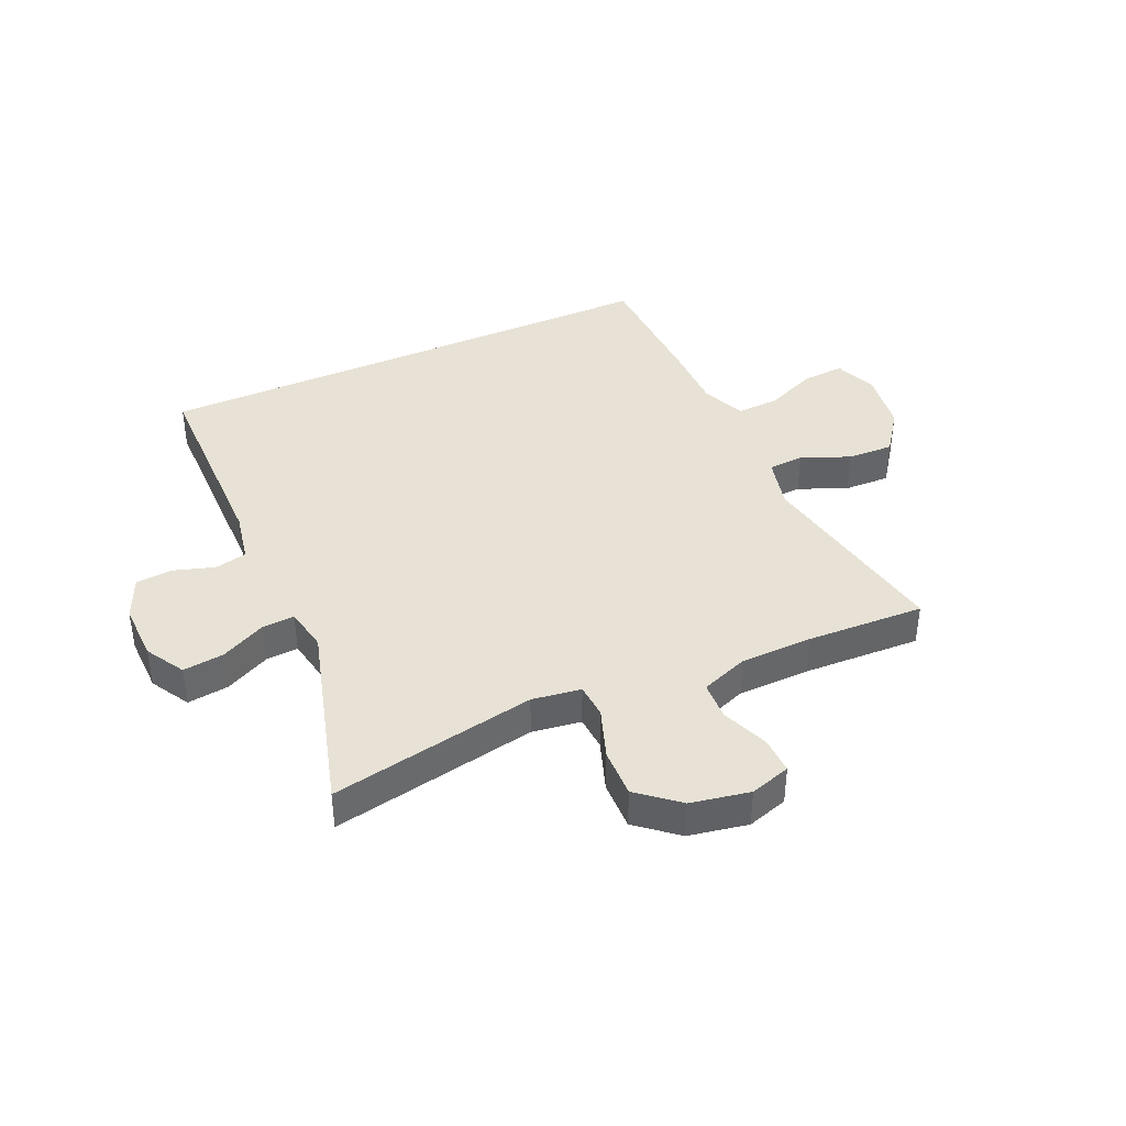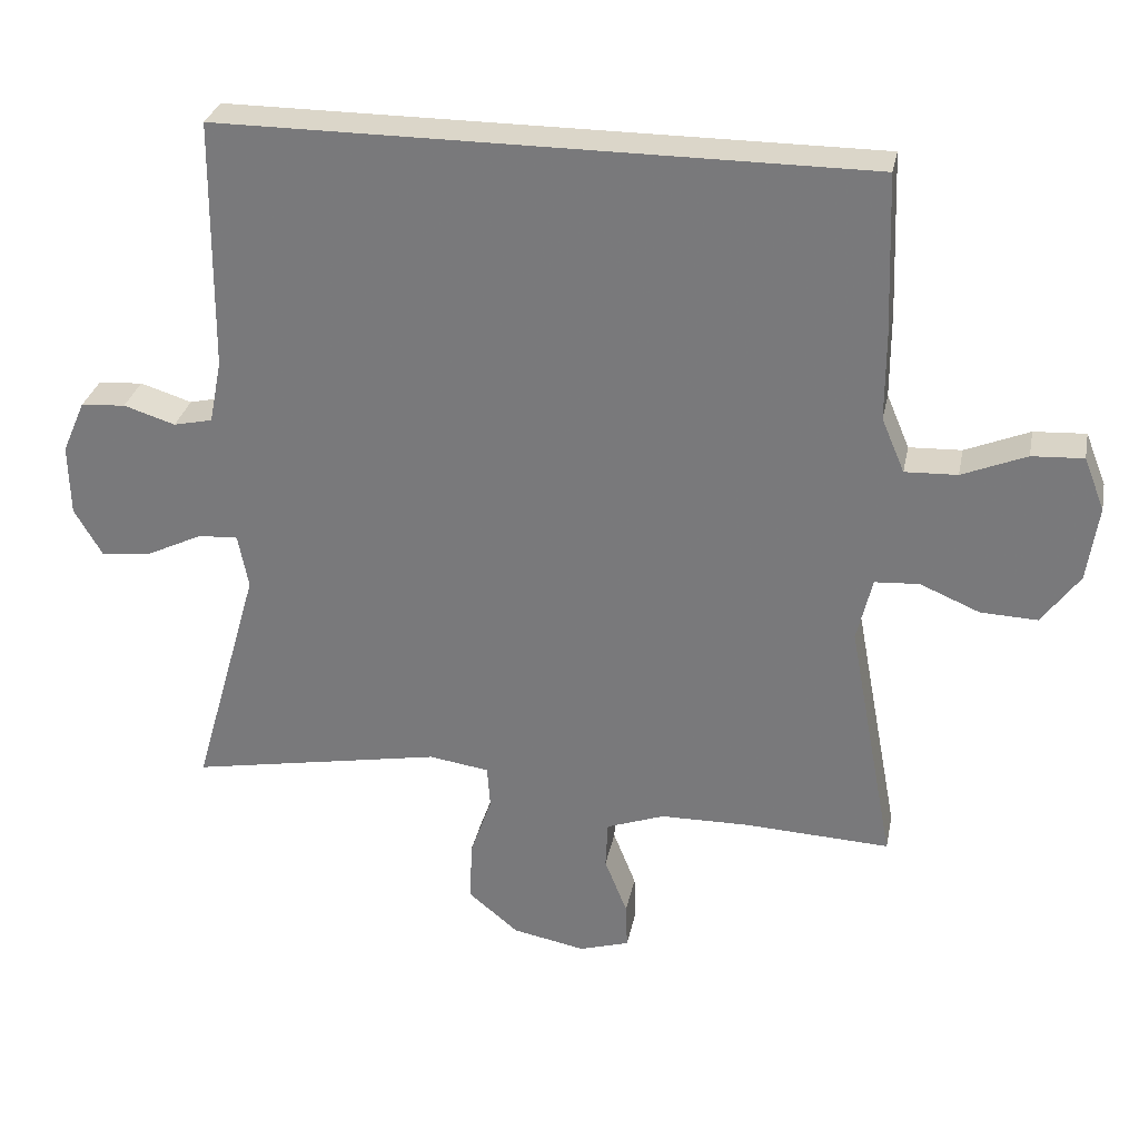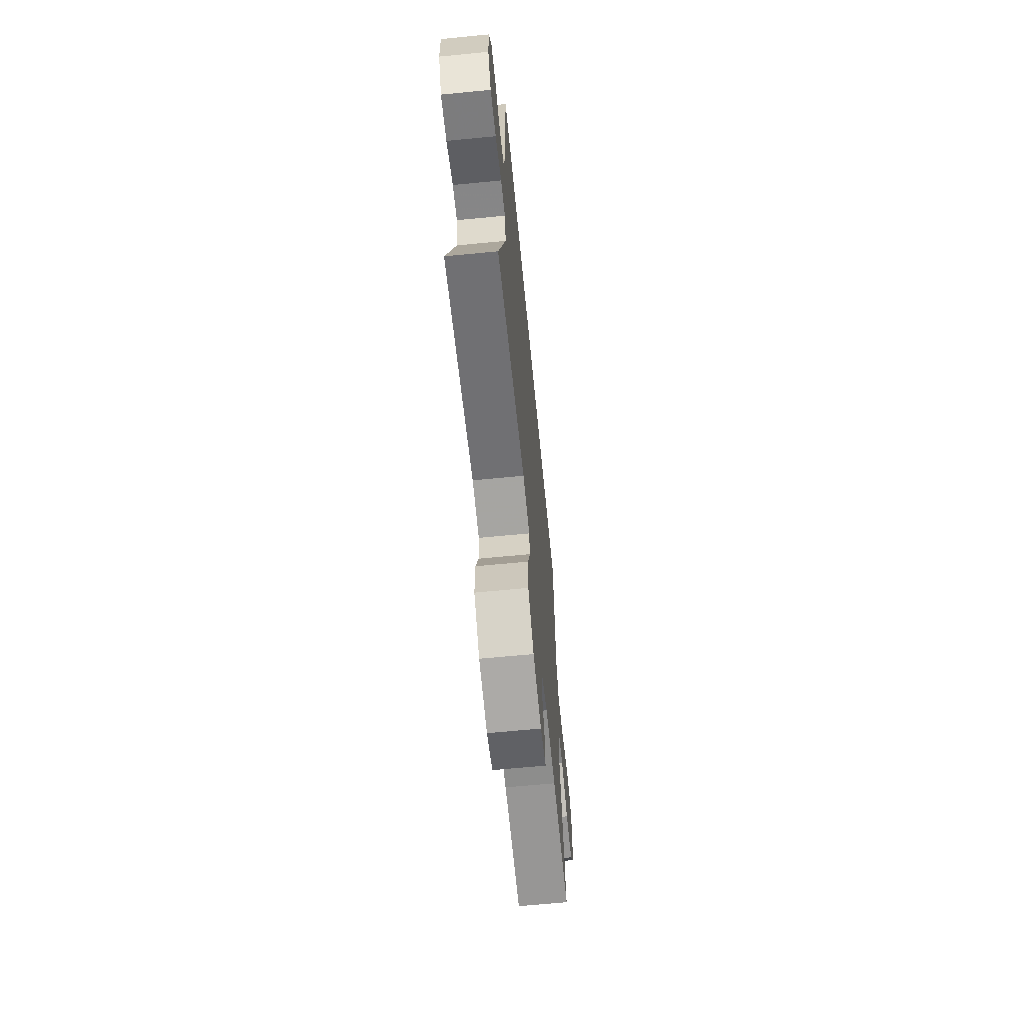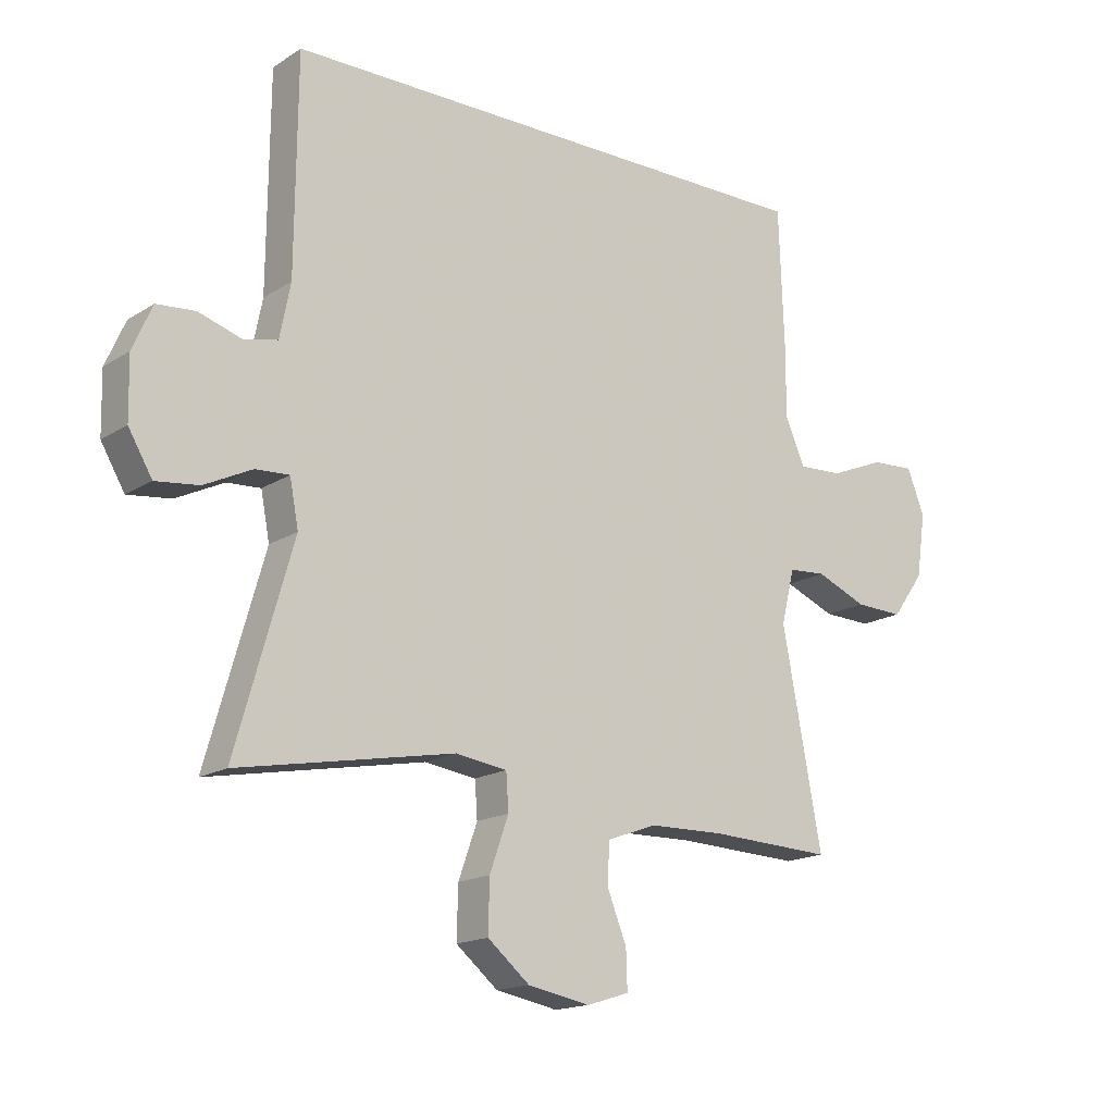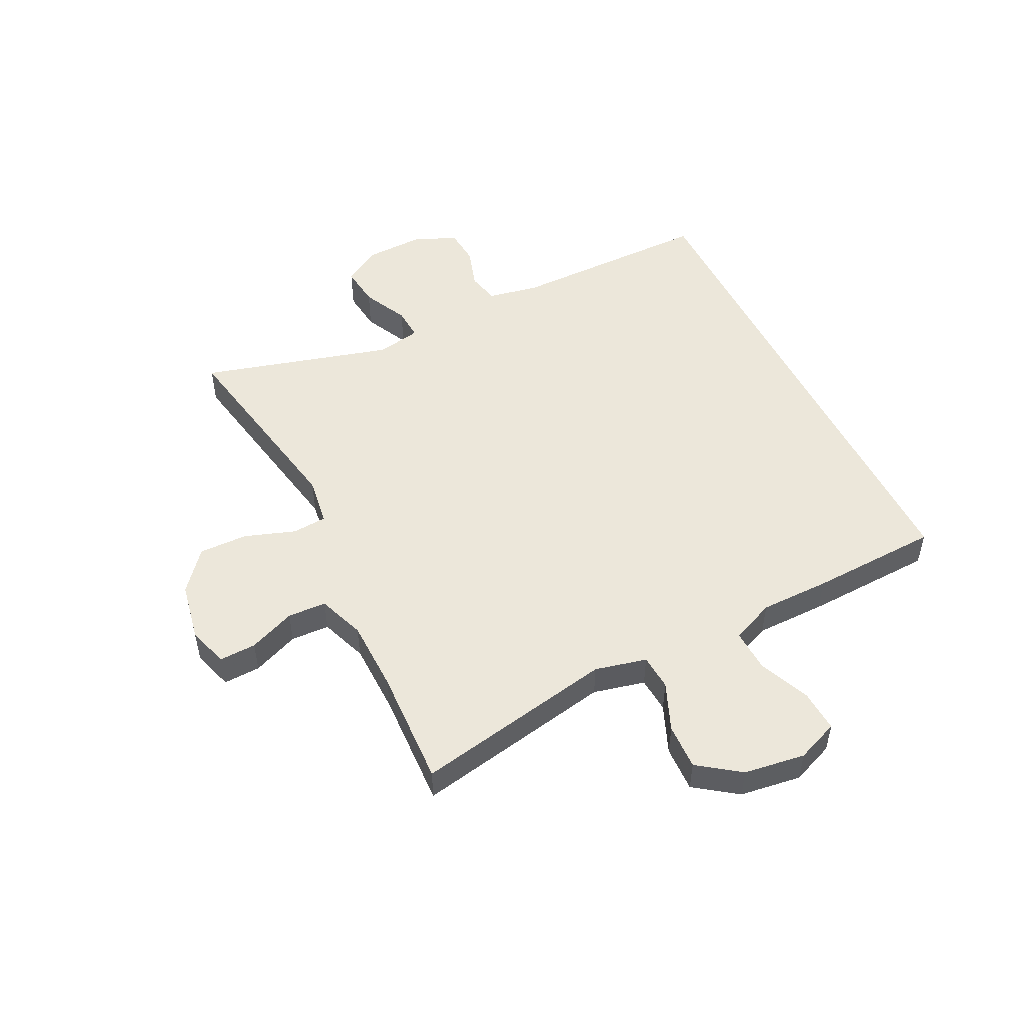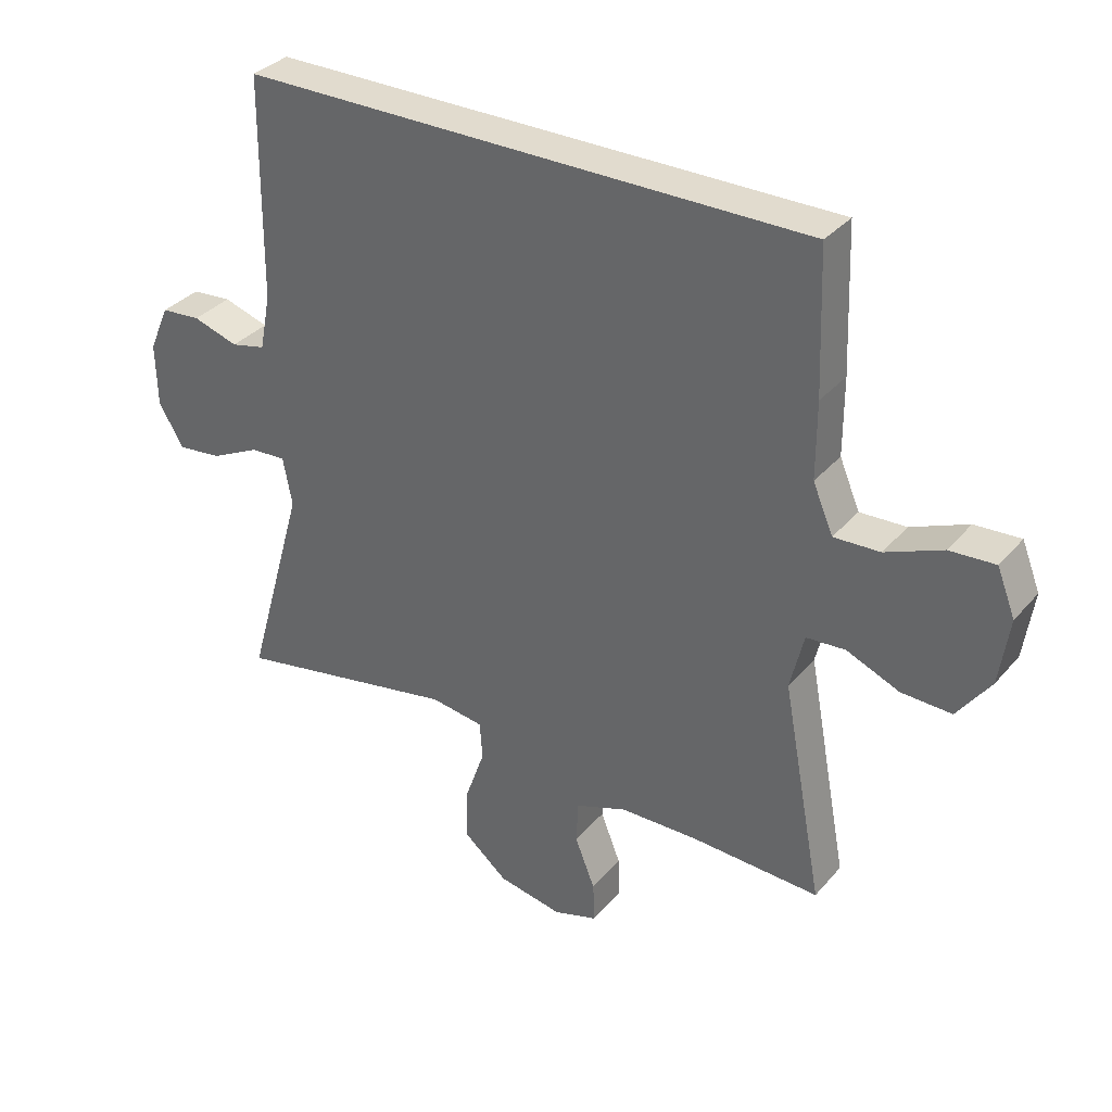
<metadata>
{"format":"obj","ext":"obj","renderer":"f3d","projection":"perspective","resolution":1024,"background":"white","views":[{"elev":40.3,"azim":155.8,"up":"+Y"},{"elev":30.1,"azim":-168.7,"up":"+Z"},{"elev":-65.4,"azim":95.6,"up":"+Z"},{"elev":-16.4,"azim":142.0,"up":"+Z"},{"elev":51.1,"azim":-116.5,"up":"+Y"},{"elev":33.8,"azim":-145.9,"up":"+Z"}]}
</metadata>
<code>
v 0.5 0.07 -0.5
v 0.155 0.07 -0.436
v 0.073 0.07 -0.448
v 0.069 0.07 -0.506
v 0.099 0.07 -0.591
v 0.101 0.07 -0.673
v 0.034 0.07 -0.729
v -0.065 0.07 -0.748
v -0.133 0.07 -0.727
v -0.131 0.07 -0.665
v -0.1 0.07 -0.587
v -0.103 0.07 -0.522
v -0.182 0.07 -0.493
v -0.303 0.07 -0.491
v -0.5 0.07 -0.5
v -0.437 0.07 -0.163
v -0.458 0.07 -0.076
v -0.518 0.07 -0.072
v -0.599 0.07 -0.106
v -0.676 0.07 -0.109
v -0.727 0.07 -0.039
v -0.742 0.07 0.064
v -0.714 0.07 0.135
v -0.644 0.07 0.131
v -0.557 0.07 0.095
v -0.486 0.07 0.092
v -0.455 0.07 0.165
v -0.455 0.07 0.282
v -0.447 0.07 0.5
v 0.427 0.07 0.5
v 0.43 0.07 0.16
v 0.447 0.07 0.074
v 0.5 0.07 0.062
v 0.57 0.07 0.084
v 0.631 0.07 0.079
v 0.662 0.07 0.008
v 0.66 0.07 -0.089
v 0.622 0.07 -0.154
v 0.553 0.07 -0.146
v 0.477 0.07 -0.109
v 0.423 0.07 -0.106
v 0.409 0.07 -0.18
v 0.5 0 -0.5
v 0.155 0 -0.436
v 0.073 0 -0.448
v 0.069 0 -0.506
v 0.099 0 -0.591
v 0.101 0 -0.673
v 0.034 0 -0.729
v -0.065 0 -0.748
v -0.133 0 -0.727
v -0.131 0 -0.665
v -0.1 0 -0.587
v -0.103 0 -0.522
v -0.182 0 -0.493
v -0.303 0 -0.491
v -0.5 0 -0.5
v -0.437 0 -0.163
v -0.458 0 -0.076
v -0.518 0 -0.072
v -0.599 0 -0.106
v -0.676 0 -0.109
v -0.727 0 -0.039
v -0.742 0 0.064
v -0.714 0 0.135
v -0.644 0 0.131
v -0.557 0 0.095
v -0.486 0 0.092
v -0.455 0 0.165
v -0.455 0 0.282
v -0.447 0 0.5
v 0.427 0 0.5
v 0.43 0 0.16
v 0.447 0 0.074
v 0.5 0 0.062
v 0.57 0 0.084
v 0.631 0 0.079
v 0.662 0 0.008
v 0.66 0 -0.089
v 0.622 0 -0.154
v 0.553 0 -0.146
v 0.477 0 -0.109
v 0.423 0 -0.106
v 0.409 0 -0.18
f 37 38 39 40
f 37 40 41
f 36 37 41
f 33 34 35 36
f 32 33 36 41
f 31 32 41 42
f 27 28 29 30
f 26 27 30 31
f 22 23 24 25
f 22 25 26
f 18 19 20 21
f 17 18 21 22
f 14 15 16
f 13 14 16 17
f 12 13 17
f 8 9 10 11
f 8 11 12
f 7 8 12
f 4 5 6 7
f 3 4 7 12
f 42 1 2
f 42 2 3
f 17 22 26 31
f 17 31 42
f 3 12 17 42
f 82 81 80 79
f 83 82 79
f 83 79 78
f 78 77 76 75
f 83 78 75 74
f 84 83 74 73
f 72 71 70 69
f 73 72 69 68
f 67 66 65 64
f 68 67 64
f 63 62 61 60
f 64 63 60 59
f 58 57 56
f 59 58 56 55
f 59 55 54
f 53 52 51 50
f 54 53 50
f 54 50 49
f 49 48 47 46
f 54 49 46 45
f 44 43 84
f 45 44 84
f 73 68 64 59
f 84 73 59
f 84 59 54 45
f 1 43 44 2
f 2 44 45 3
f 3 45 46 4
f 4 46 47 5
f 5 47 48 6
f 6 48 49 7
f 7 49 50 8
f 8 50 51 9
f 9 51 52 10
f 10 52 53 11
f 11 53 54 12
f 12 54 55 13
f 13 55 56 14
f 14 56 57 15
f 15 57 58 16
f 16 58 59 17
f 17 59 60 18
f 18 60 61 19
f 19 61 62 20
f 20 62 63 21
f 21 63 64 22
f 22 64 65 23
f 23 65 66 24
f 24 66 67 25
f 25 67 68 26
f 26 68 69 27
f 27 69 70 28
f 28 70 71 29
f 29 71 72 30
f 30 72 73 31
f 31 73 74 32
f 32 74 75 33
f 33 75 76 34
f 34 76 77 35
f 35 77 78 36
f 36 78 79 37
f 37 79 80 38
f 38 80 81 39
f 39 81 82 40
f 40 82 83 41
f 41 83 84 42
f 42 84 43 1

</code>
